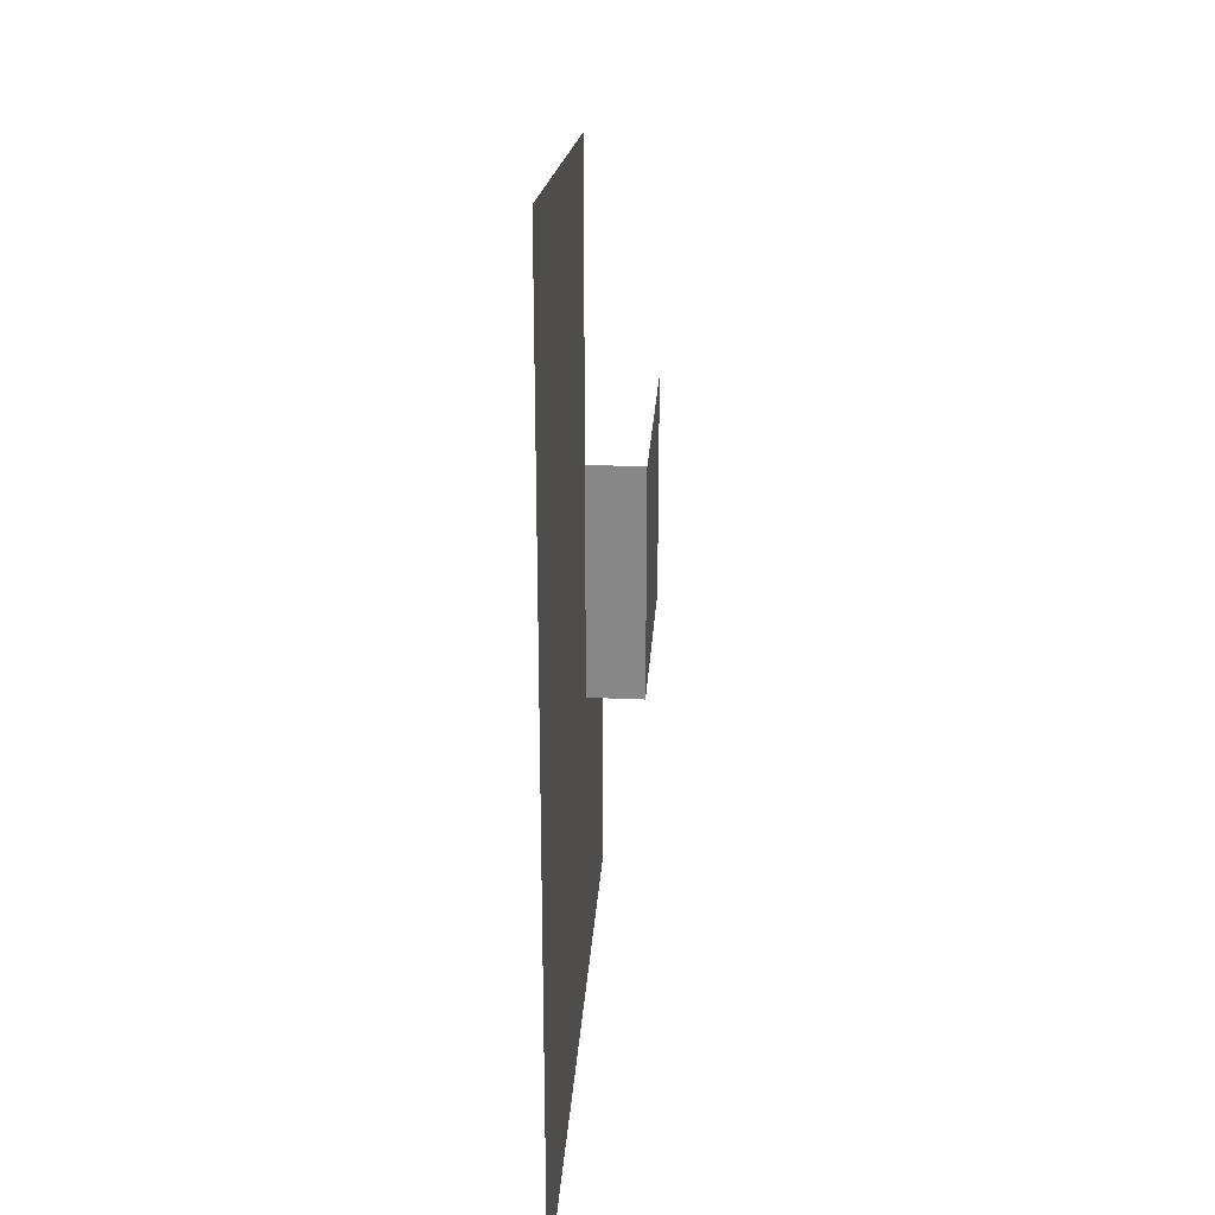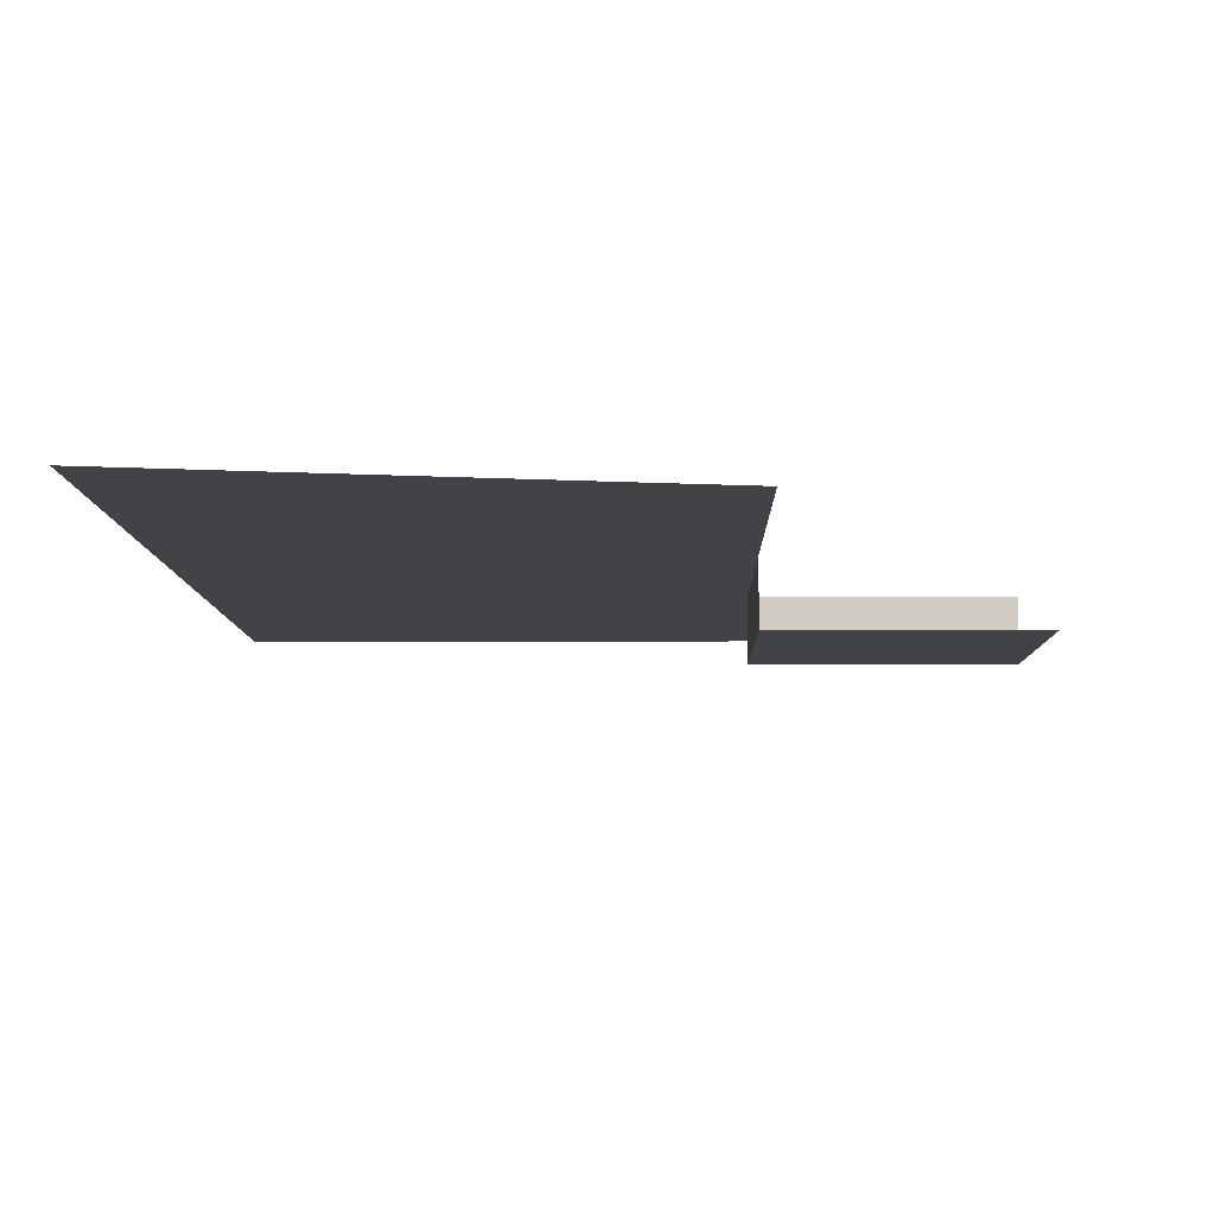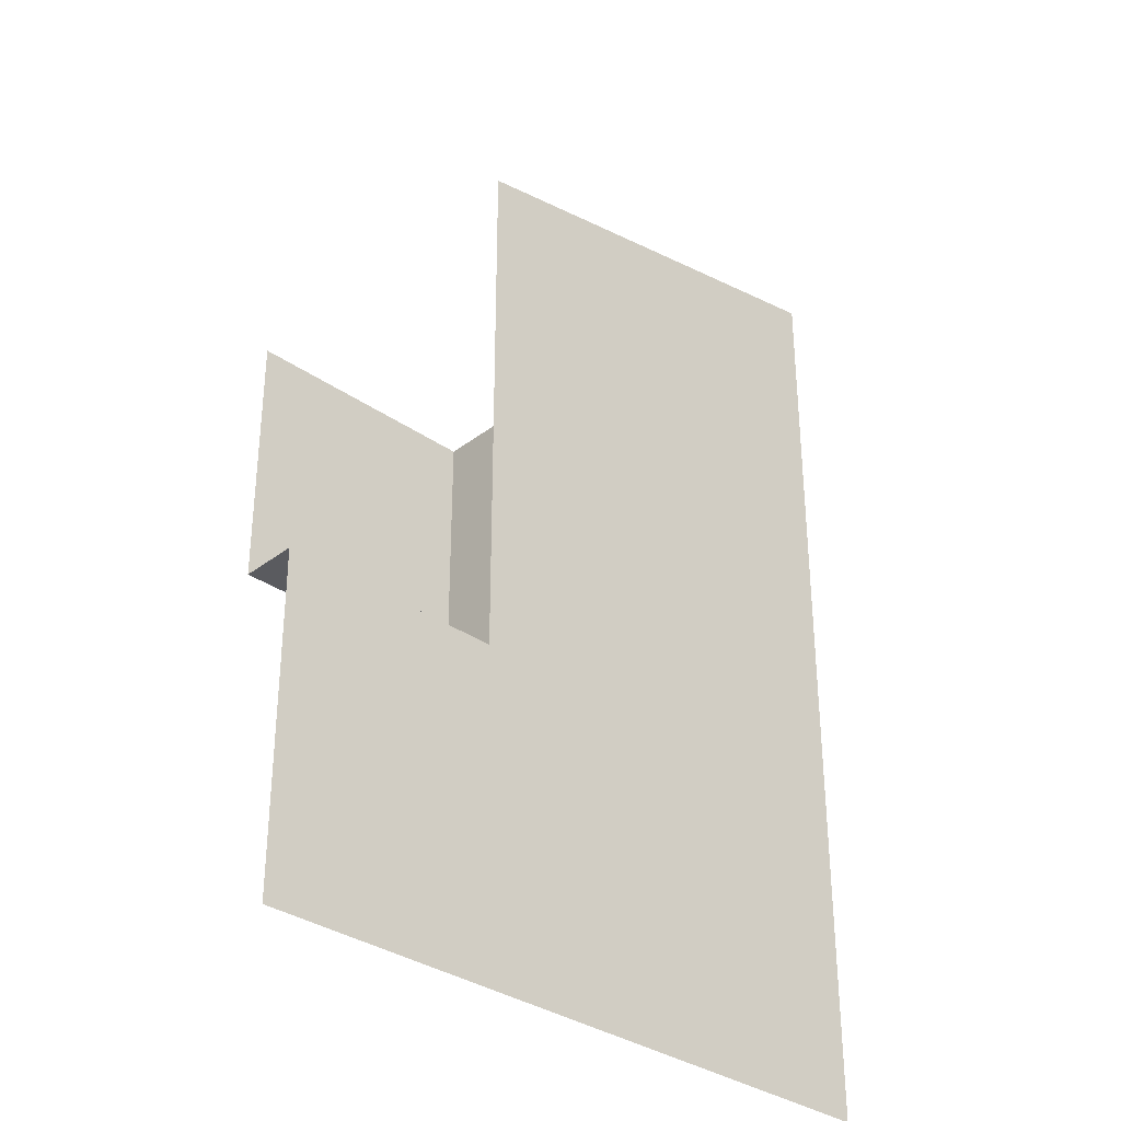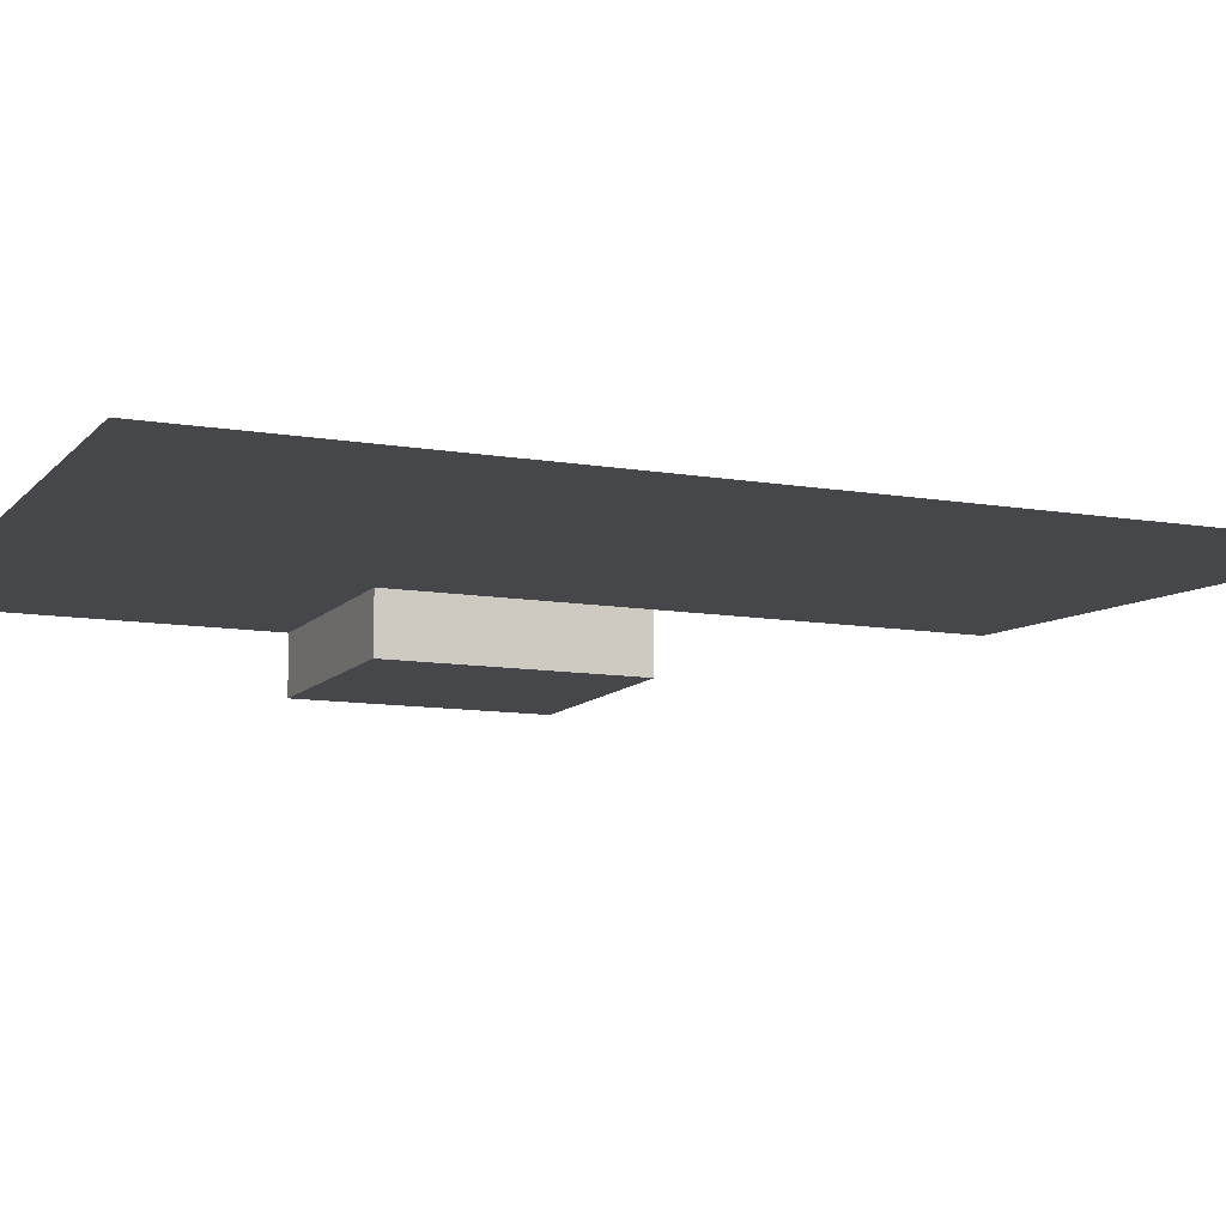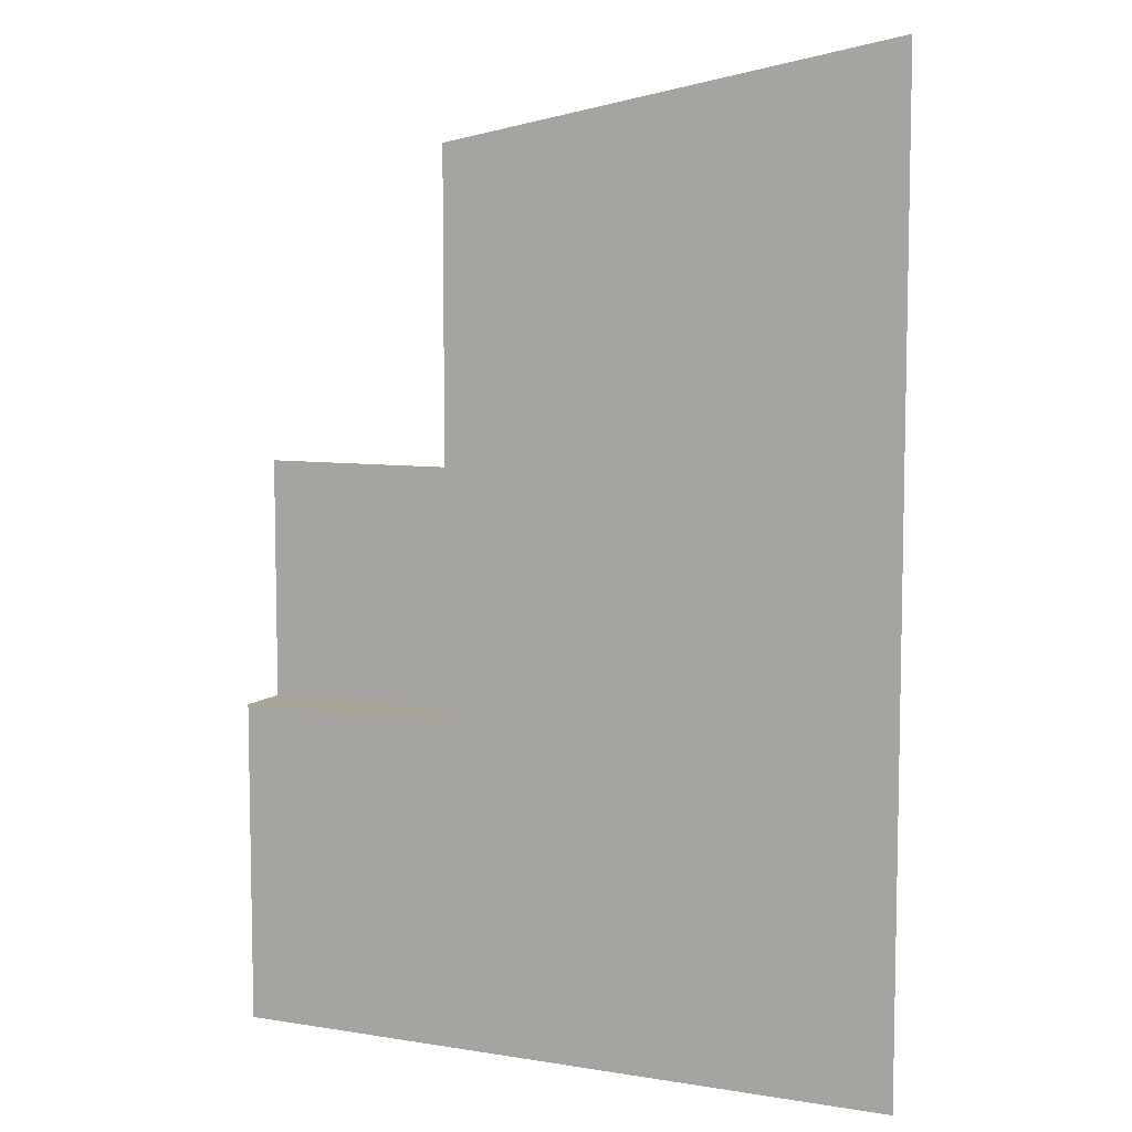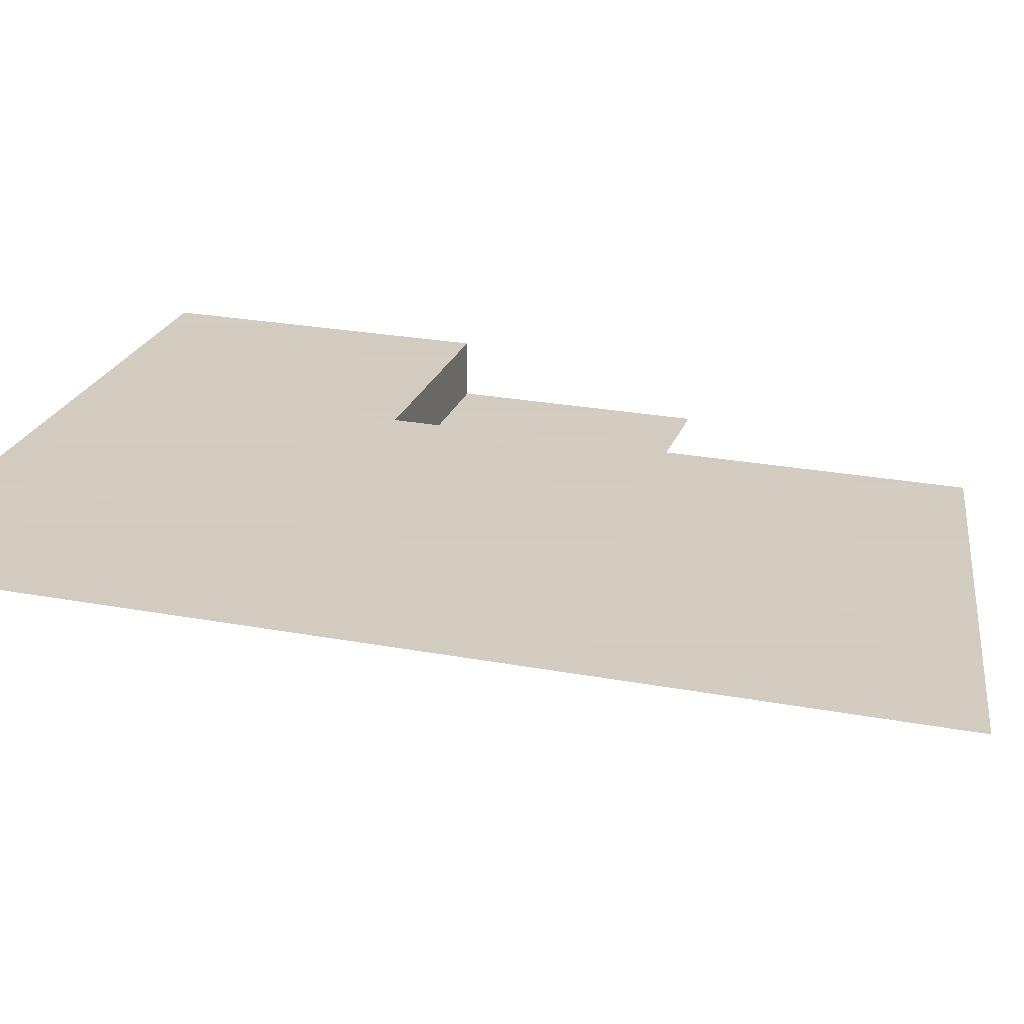
<metadata>
{"format":"obj","ext":"obj","renderer":"f3d","projection":"perspective","resolution":1024,"background":"white","views":[{"elev":27.0,"azim":-86.1,"up":"+Z"},{"elev":-7.2,"azim":0.7,"up":"+Y"},{"elev":-33.5,"azim":136.4,"up":"+Z"},{"elev":-10.4,"azim":-113.5,"up":"+Y"},{"elev":7.4,"azim":-155.3,"up":"+Z"},{"elev":24.3,"azim":-72.7,"up":"+Y"}]}
</metadata>
<code>
v -241.2 25.73 -7.21 1
v -241.2 25.73 52 1
v -158.6 25.73 52 1
v -158.6 25.73 -7.21 1
v -241.2 25.73 111.2 1
v -158.6 25.73 96.05 1
v -117.7 25.73 52 1
v -117.7 25.73 -7.21 1
v -158.6 15.39 52 1
v -158.6 15.39 96.05 1
v -117.7 15.39 96.05 1
v -117.7 15.39 52 1
v -241.2 25.73 167.8 1
v -158.6 25.73 152.7 1
f 1 2 3
f 1 3 4
f 2 5 6
f 2 6 3
f 4 3 7
f 4 7 8
f 9 10 11
f 9 11 12
f 9 12 7
f 3 9 7
f 3 3 7
f 6 5 13
f 6 13 14
f 10 9 3
f 10 3 6
f 4 8 8
f 4 4 8
f 8 7 7
f 8 8 7
f 12 7 7

</code>
